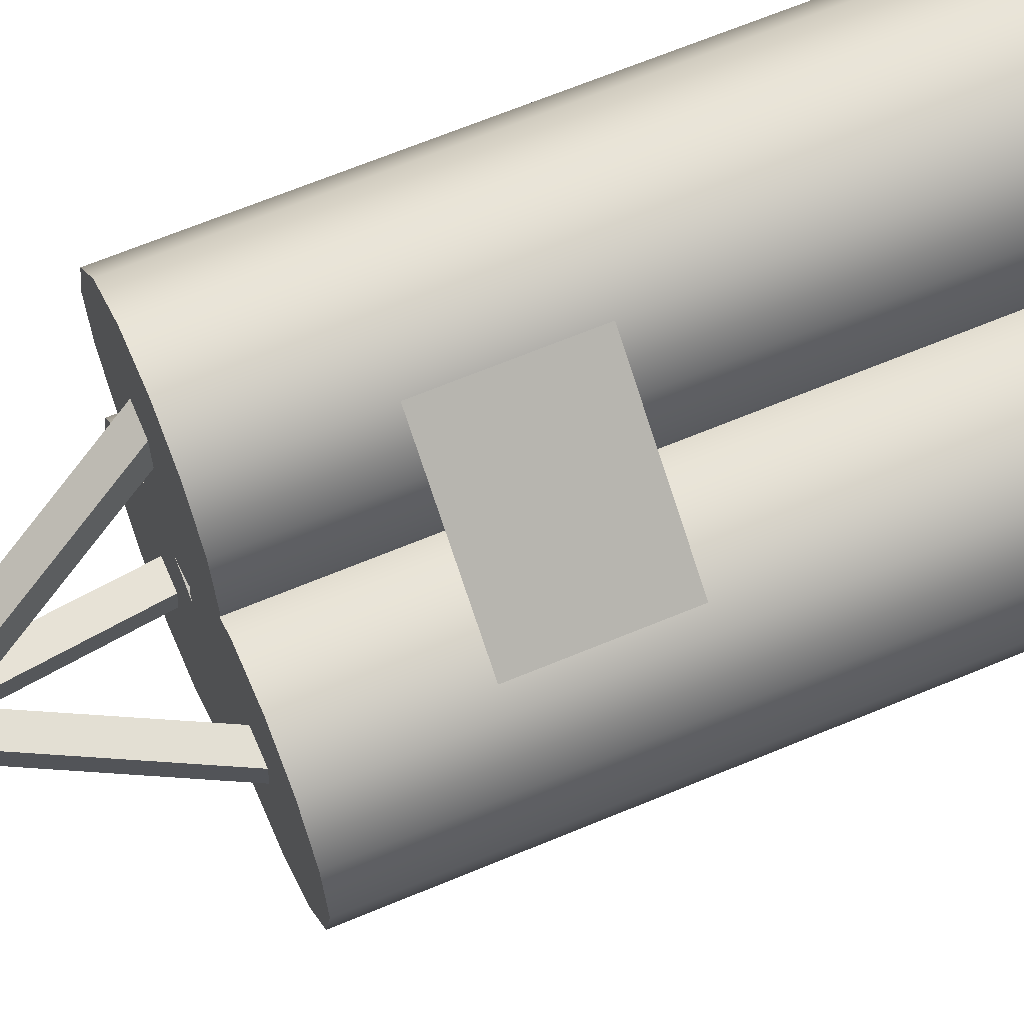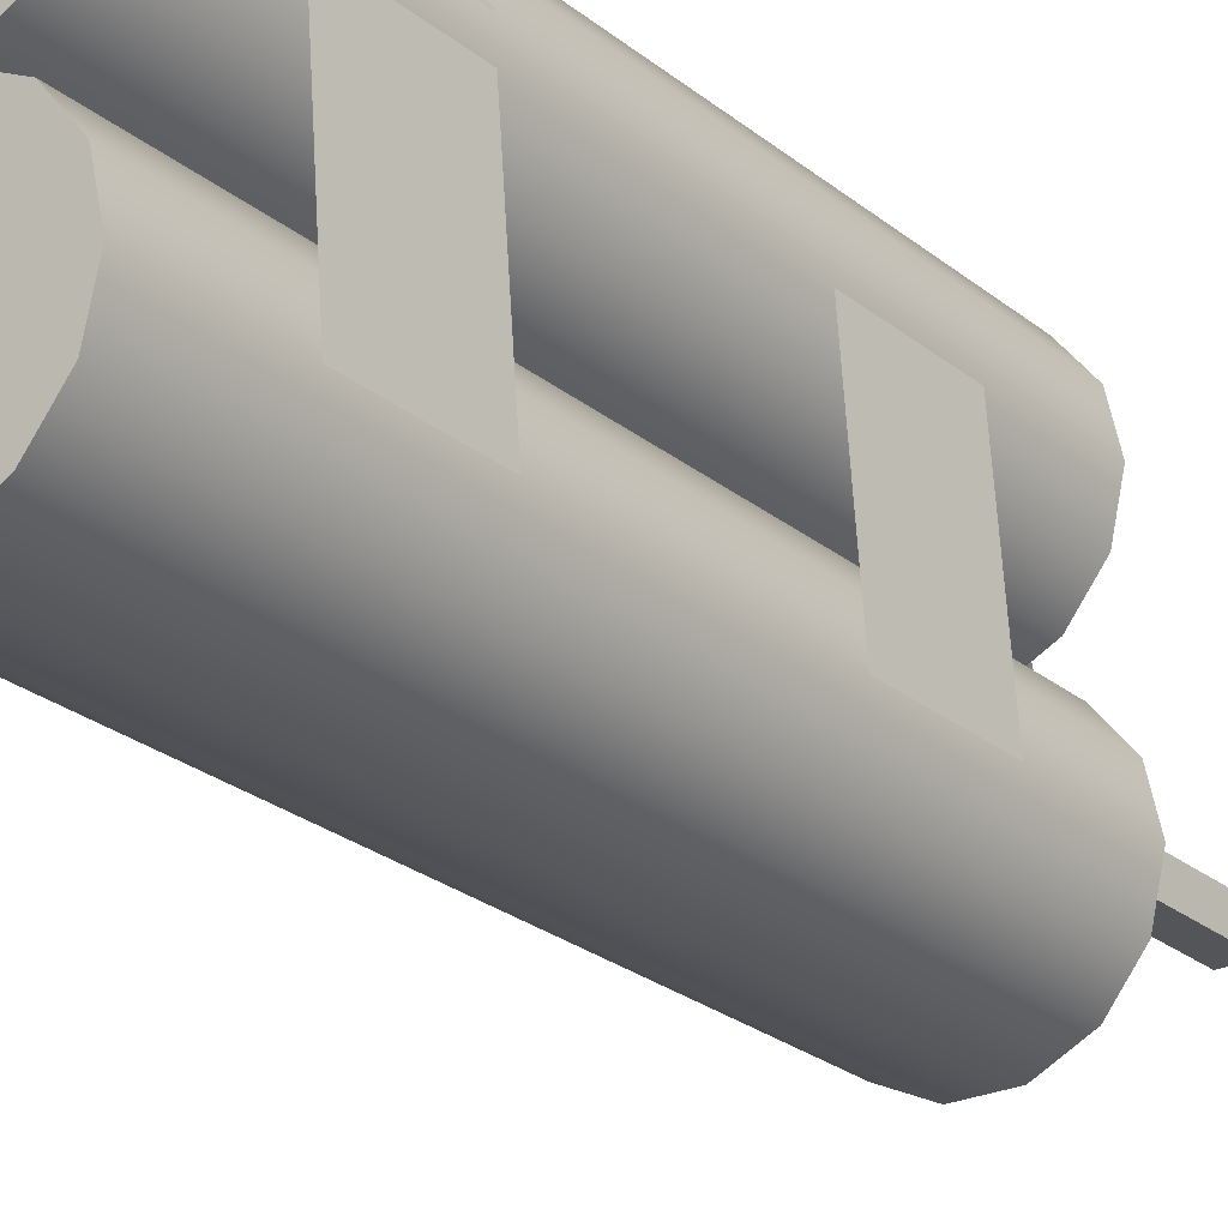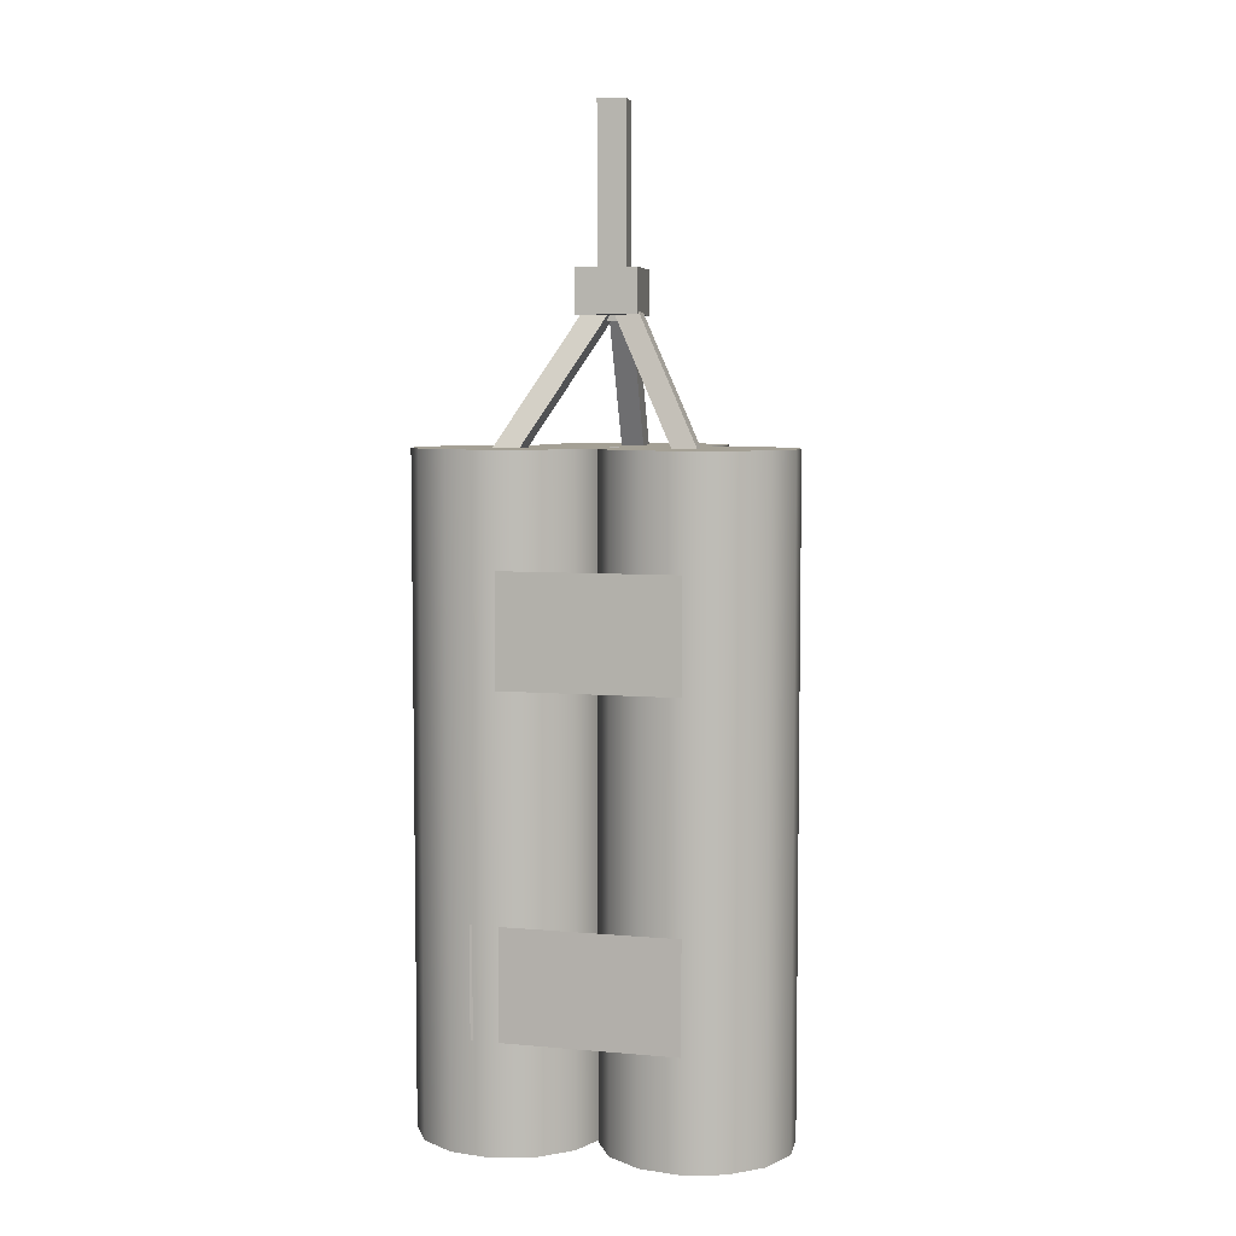
<metadata>
{"format":"obj","ext":"obj","renderer":"f3d","projection":"perspective","resolution":1024,"background":"white","views":[{"elev":64.5,"azim":-113.0,"up":"+Z"},{"elev":-24.6,"azim":37.2,"up":"+Z"},{"elev":5.8,"azim":101.2,"up":"+Y"}]}
</metadata>
<code>
g default
v 0.08203 -1.088 -0.1585
v 0.007318 -1.088 -0.2522
v -0.1006 -1.088 -0.3042
v -0.2205 -1.088 -0.3042
v -0.3284 -1.088 -0.2522
v -0.4032 -1.088 -0.1585
v -0.4298 -1.088 -0.0417
v -0.4032 -1.088 0.07513
v -0.3284 -1.088 0.1688
v -0.2205 -1.088 0.2208
v -0.1006 -1.088 0.2208
v 0.007318 -1.088 0.1688
v 0.08203 -1.088 0.07513
v 0.1087 -1.088 -0.0417
v 0.08203 -0.7745 -0.1585
v 0.007318 -0.7745 -0.2522
v -0.1006 -0.7745 -0.3042
v -0.2205 -0.7745 -0.3042
v -0.3284 -0.7745 -0.2522
v -0.4032 -0.7745 -0.1585
v -0.4298 -0.7745 -0.0417
v -0.4032 -0.7745 0.07513
v -0.3284 -0.7745 0.1688
v -0.2205 -0.7745 0.2208
v -0.1006 -0.7745 0.2208
v 0.007318 -0.7745 0.1688
v 0.08203 -0.7745 0.07513
v 0.1087 -0.7745 -0.0417
v 0.08203 -0.4613 -0.1585
v 0.007318 -0.4613 -0.2522
v -0.1006 -0.4613 -0.3042
v -0.2205 -0.4613 -0.3042
v -0.3284 -0.4613 -0.2522
v -0.4032 -0.4613 -0.1585
v -0.4298 -0.4613 -0.0417
v -0.4032 -0.4613 0.07513
v -0.3284 -0.4613 0.1688
v -0.2205 -0.4613 0.2208
v -0.1006 -0.4613 0.2208
v 0.007318 -0.4613 0.1688
v 0.08203 -0.4613 0.07513
v 0.1087 -0.4613 -0.0417
v 0.08203 -0.1482 -0.1585
v 0.007318 -0.1482 -0.2522
v -0.1006 -0.1482 -0.3042
v -0.2205 -0.1482 -0.3042
v -0.3284 -0.1482 -0.2522
v -0.4032 -0.1482 -0.1585
v -0.4298 -0.1482 -0.0417
v -0.4032 -0.1482 0.07513
v -0.3284 -0.1482 0.1688
v -0.2205 -0.1482 0.2208
v -0.1006 -0.1482 0.2208
v 0.007318 -0.1482 0.1688
v 0.08203 -0.1482 0.07513
v 0.1087 -0.1482 -0.0417
v 0.08203 0.165 -0.1585
v 0.007318 0.165 -0.2522
v -0.1006 0.165 -0.3042
v -0.2205 0.165 -0.3042
v -0.3284 0.165 -0.2522
v -0.4032 0.165 -0.1585
v -0.4298 0.165 -0.0417
v -0.4032 0.165 0.07513
v -0.3284 0.165 0.1688
v -0.2205 0.165 0.2208
v -0.1006 0.165 0.2208
v 0.007318 0.165 0.1688
v 0.08203 0.165 0.07513
v 0.1087 0.165 -0.0417
v 0.08203 0.4781 -0.1585
v 0.007318 0.4781 -0.2522
v -0.1006 0.4781 -0.3042
v -0.2205 0.4781 -0.3042
v -0.3284 0.4781 -0.2522
v -0.4032 0.4781 -0.1585
v -0.4298 0.4781 -0.0417
v -0.4032 0.4781 0.07513
v -0.3284 0.4781 0.1688
v -0.2205 0.4781 0.2208
v -0.1006 0.4781 0.2208
v 0.007318 0.4781 0.1688
v 0.08203 0.4781 0.07513
v 0.1087 0.4781 -0.0417
v 0.08203 0.7913 -0.1585
v 0.007318 0.7913 -0.2522
v -0.1006 0.7913 -0.3042
v -0.2205 0.7913 -0.3042
v -0.3284 0.7913 -0.2522
v -0.4032 0.7913 -0.1585
v -0.4298 0.7913 -0.0417
v -0.4032 0.7913 0.07513
v -0.3284 0.7913 0.1688
v -0.2205 0.7913 0.2208
v -0.1006 0.7913 0.2208
v 0.007318 0.7913 0.1688
v 0.08203 0.7913 0.07513
v 0.1087 0.7913 -0.0417
v -0.1606 -1.088 -0.0417
v -0.1606 0.7913 -0.0417
v 0.1335 0.165 -0.5304
v 0.1335 0.4781 -0.5304
v 0.1436 -0.7745 -0.5358
v 0.1436 -0.4613 -0.5358
g pCylinder1
f 1 2 16 15
f 2 3 17 16
f 3 4 18 17
f 4 5 19 18
f 5 6 20 19
f 6 7 21 20
f 7 8 22 21
f 8 9 23 22
f 9 10 24 23
f 10 11 25 24
f 11 12 26 25
f 12 13 27 26
f 13 14 28 27
f 14 1 15 28
f 15 16 30 29
f 16 17 31 30
f 17 18 32 31
f 18 19 33 32
f 19 20 34 33
f 20 21 35 34
f 21 22 36 35
f 22 23 37 36
f 23 24 38 37
f 24 25 39 38
f 25 26 40 39
f 26 27 41 40
f 27 28 42 41
f 28 15 29 42
f 29 30 44 43
f 30 31 45 44
f 31 32 46 45
f 32 33 47 46
f 33 34 48 47
f 34 35 49 48
f 35 36 50 49
f 36 37 51 50
f 37 38 52 51
f 38 39 53 52
f 39 40 54 53
f 40 41 55 54
f 41 42 56 55
f 42 29 43 56
f 43 44 58 57
f 44 45 59 58
f 45 46 60 59
f 46 47 61 60
f 47 48 62 61
f 48 49 63 62
f 49 50 64 63
f 50 51 65 64
f 51 52 66 65
f 52 53 67 66
f 53 54 68 67
f 54 55 69 68
f 55 56 70 69
f 56 43 57 70
f 57 58 72 71
f 58 59 73 72
f 59 60 74 73
f 60 61 75 74
f 61 62 76 75
f 62 63 77 76
f 63 64 78 77
f 64 65 79 78
f 65 66 80 79
f 66 67 81 80
f 67 68 82 81
f 68 69 83 82
f 69 70 84 83
f 70 57 71 84
f 71 72 86 85
f 72 73 87 86
f 73 74 88 87
f 74 75 89 88
f 75 76 90 89
f 76 77 91 90
f 77 78 92 91
f 78 79 93 92
f 79 80 94 93
f 80 81 95 94
f 81 82 96 95
f 82 83 97 96
f 83 84 98 97
f 84 71 85 98
f 2 1 99
f 3 2 99
f 4 3 99
f 5 4 99
f 6 5 99
f 7 6 99
f 8 7 99
f 9 8 99
f 10 9 99
f 11 10 99
f 12 11 99
f 13 12 99
f 14 13 99
f 1 14 99
f 85 86 100
f 86 87 100
f 87 88 100
f 88 89 100
f 89 90 100
f 90 91 100
f 91 92 100
f 92 93 100
f 93 94 100
f 94 95 100
f 95 96 100
f 96 97 100
f 97 98 100
f 98 85 100
f 61 75 102 101
f 19 33 104 103
g default
v -0.2329 0.7269 -0.01575
v -0.1768 0.6982 -0.01305
v 0.03936 1.26 -0.01639
v 0.09552 1.231 -0.01369
v 0.04173 1.259 -0.07946
v 0.0979 1.23 -0.07676
v -0.2306 0.7256 -0.07882
v -0.1744 0.6969 -0.07612
g pCube1
f 105 106 108 107
f 107 108 110 109
f 109 110 112 111
f 111 112 106 105
f 106 112 110 108
f 111 105 107 109
g default
v 0.03342 1.131 0.007447
v 0.1127 1.131 0.007447
v 0.03342 1.723 0.007447
v 0.1127 1.723 0.007447
v 0.03342 1.723 -0.07182
v 0.1127 1.723 -0.07182
v 0.03342 1.131 -0.07182
v 0.1127 1.131 -0.07182
g pCube2
f 113 114 116 115
f 115 116 118 117
f 117 118 120 119
f 119 120 114 113
f 114 120 118 116
f 119 113 115 117
g default
v -0.01686 1.147 0.05855
v 0.1606 1.147 0.05855
v -0.01686 1.273 0.05855
v 0.1606 1.273 0.05855
v -0.01686 1.273 -0.1134
v 0.1606 1.273 -0.1134
v -0.01686 1.147 -0.1134
v 0.1606 1.147 -0.1134
g pCube3
f 121 122 124 123
f 123 124 126 125
f 125 126 128 127
f 127 128 122 121
f 122 128 126 124
f 127 121 123 125
g default
v 0.2329 0.7398 0.282
v 0.2923 0.7603 0.2767
v 0.0385 1.227 -0.006361
v 0.09795 1.247 -0.01169
v 0.04408 1.196 -0.06142
v 0.1035 1.217 -0.06674
v 0.2384 0.7094 0.227
v 0.2979 0.73 0.2216
g pasted__pCube1 group2
f 129 130 132 131
f 131 132 134 133
f 133 134 136 135
f 135 136 130 129
f 130 136 134 132
f 135 129 131 133
g default
v 0.487 -1.088 -0.4127
v 0.4123 -1.088 -0.5064
v 0.3043 -1.088 -0.5584
v 0.1845 -1.088 -0.5584
v 0.07654 -1.088 -0.5064
v 0.001824 -1.088 -0.4127
v -0.02484 -1.088 -0.2959
v 0.001824 -1.088 -0.179
v 0.07654 -1.088 -0.08534
v 0.1845 -1.088 -0.03335
v 0.3043 -1.088 -0.03335
v 0.4123 -1.088 -0.08534
v 0.487 -1.088 -0.179
v 0.5137 -1.088 -0.2959
v 0.487 -0.7745 -0.4127
v 0.4123 -0.7745 -0.5064
v 0.3043 -0.7745 -0.5584
v 0.1845 -0.7745 -0.5584
v 0.07654 -0.7745 -0.5064
v 0.001824 -0.7745 -0.4127
v -0.02484 -0.7745 -0.2959
v 0.001824 -0.7745 -0.179
v 0.07654 -0.7745 -0.08534
v 0.1845 -0.7745 -0.03335
v 0.3043 -0.7745 -0.03335
v 0.4123 -0.7745 -0.08534
v 0.487 -0.7745 -0.179
v 0.5137 -0.7745 -0.2959
v 0.487 -0.4613 -0.4127
v 0.4123 -0.4613 -0.5064
v 0.3043 -0.4613 -0.5584
v 0.1845 -0.4613 -0.5584
v 0.07654 -0.4613 -0.5064
v 0.001824 -0.4613 -0.4127
v -0.02484 -0.4613 -0.2959
v 0.001824 -0.4613 -0.179
v 0.07654 -0.4613 -0.08534
v 0.1845 -0.4613 -0.03335
v 0.3043 -0.4613 -0.03335
v 0.4123 -0.4613 -0.08534
v 0.487 -0.4613 -0.179
v 0.5137 -0.4613 -0.2959
v 0.487 -0.1482 -0.4127
v 0.4123 -0.1482 -0.5064
v 0.3043 -0.1482 -0.5584
v 0.1845 -0.1482 -0.5584
v 0.07654 -0.1482 -0.5064
v 0.001824 -0.1482 -0.4127
v -0.02484 -0.1482 -0.2959
v 0.001824 -0.1482 -0.179
v 0.07654 -0.1482 -0.08534
v 0.1845 -0.1482 -0.03335
v 0.3043 -0.1482 -0.03335
v 0.4123 -0.1482 -0.08534
v 0.487 -0.1482 -0.179
v 0.5137 -0.1482 -0.2959
v 0.487 0.165 -0.4127
v 0.4123 0.165 -0.5064
v 0.3043 0.165 -0.5584
v 0.1845 0.165 -0.5584
v 0.07654 0.165 -0.5064
v 0.001824 0.165 -0.4127
v -0.02484 0.165 -0.2959
v 0.001824 0.165 -0.179
v 0.07654 0.165 -0.08534
v 0.1845 0.165 -0.03335
v 0.3043 0.165 -0.03335
v 0.4123 0.165 -0.08534
v 0.487 0.165 -0.179
v 0.5137 0.165 -0.2959
v 0.487 0.4781 -0.4127
v 0.4123 0.4781 -0.5064
v 0.3043 0.4781 -0.5584
v 0.1845 0.4781 -0.5584
v 0.07654 0.4781 -0.5064
v 0.001824 0.4781 -0.4127
v -0.02484 0.4781 -0.2959
v 0.001824 0.4781 -0.179
v 0.07654 0.4781 -0.08534
v 0.1845 0.4781 -0.03335
v 0.3043 0.4781 -0.03335
v 0.4123 0.4781 -0.08534
v 0.487 0.4781 -0.179
v 0.5137 0.4781 -0.2959
v 0.487 0.7913 -0.4127
v 0.4123 0.7913 -0.5064
v 0.3043 0.7913 -0.5584
v 0.1845 0.7913 -0.5584
v 0.07654 0.7913 -0.5064
v 0.001824 0.7913 -0.4127
v -0.02484 0.7913 -0.2959
v 0.001824 0.7913 -0.179
v 0.07654 0.7913 -0.08534
v 0.1845 0.7913 -0.03335
v 0.3043 0.7913 -0.03335
v 0.4123 0.7913 -0.08534
v 0.487 0.7913 -0.179
v 0.5137 0.7913 -0.2959
v 0.2444 -1.088 -0.2959
v 0.2444 0.7913 -0.2959
v 0.4743 0.165 0.2459
v 0.4743 0.4781 0.2459
v 0.4706 -0.7745 0.279
v 0.4706 -0.4613 0.279
g pasted__pasted__pCylinder1 group5
f 137 138 152 151
f 138 139 153 152
f 139 140 154 153
f 140 141 155 154
f 141 142 156 155
f 142 143 157 156
f 143 144 158 157
f 144 145 159 158
f 145 146 160 159
f 146 147 161 160
f 147 148 162 161
f 148 149 163 162
f 149 150 164 163
f 150 137 151 164
f 151 152 166 165
f 152 153 167 166
f 153 154 168 167
f 154 155 169 168
f 155 156 170 169
f 156 157 171 170
f 157 158 172 171
f 158 159 173 172
f 159 160 174 173
f 160 161 175 174
f 161 162 176 175
f 162 163 177 176
f 163 164 178 177
f 164 151 165 178
f 165 166 180 179
f 166 167 181 180
f 167 168 182 181
f 168 169 183 182
f 169 170 184 183
f 170 171 185 184
f 171 172 186 185
f 172 173 187 186
f 173 174 188 187
f 174 175 189 188
f 175 176 190 189
f 176 177 191 190
f 177 178 192 191
f 178 165 179 192
f 179 180 194 193
f 180 181 195 194
f 181 182 196 195
f 182 183 197 196
f 183 184 198 197
f 184 185 199 198
f 185 186 200 199
f 186 187 201 200
f 187 188 202 201
f 188 189 203 202
f 189 190 204 203
f 190 191 205 204
f 191 192 206 205
f 192 179 193 206
f 193 194 208 207
f 194 195 209 208
f 195 196 210 209
f 196 197 211 210
f 197 198 212 211
f 198 199 213 212
f 199 200 214 213
f 200 201 215 214
f 201 202 216 215
f 202 203 217 216
f 203 204 218 217
f 204 205 219 218
f 205 206 220 219
f 206 193 207 220
f 207 208 222 221
f 208 209 223 222
f 209 210 224 223
f 210 211 225 224
f 211 212 226 225
f 212 213 227 226
f 213 214 228 227
f 214 215 229 228
f 215 216 230 229
f 216 217 231 230
f 217 218 232 231
f 218 219 233 232
f 219 220 234 233
f 220 207 221 234
f 138 137 235
f 139 138 235
f 140 139 235
f 141 140 235
f 142 141 235
f 143 142 235
f 144 143 235
f 145 144 235
f 146 145 235
f 147 146 235
f 148 147 235
f 149 148 235
f 150 149 235
f 137 150 235
f 221 222 236
f 222 223 236
f 223 224 236
f 224 225 236
f 225 226 236
f 226 227 236
f 227 228 236
f 228 229 236
f 229 230 236
f 230 231 236
f 231 232 236
f 232 233 236
f 233 234 236
f 234 221 236
f 206 220 238 237
f 164 178 240 239
g default
v 0.226 0.6996 -0.2679
v 0.2864 0.7161 -0.2598
v 0.05158 1.213 -0.01377
v 0.112 1.229 -0.005607
v 0.05158 1.241 -0.07034
v 0.112 1.257 -0.06217
v 0.226 0.7277 -0.3245
v 0.2864 0.7441 -0.3163
g pasted__pasted__pCube1 pasted__group2 group3
f 241 242 244 243
f 243 244 246 245
f 245 246 248 247
f 247 248 242 241
f 242 248 246 244
f 247 241 243 245
g default
v 0.4555 -1.088 0.1067
v 0.3808 -1.088 0.01296
v 0.2728 -1.088 -0.03903
v 0.153 -1.088 -0.03903
v 0.04504 -1.088 0.01296
v -0.02967 -1.088 0.1067
v -0.05634 -1.088 0.2235
v -0.02967 -1.088 0.3403
v 0.04504 -1.088 0.434
v 0.153 -1.088 0.486
v 0.2728 -1.088 0.486
v 0.3808 -1.088 0.434
v 0.4555 -1.088 0.3403
v 0.4822 -1.088 0.2235
v 0.4555 -0.7745 0.1067
v 0.3808 -0.7745 0.01296
v 0.2728 -0.7745 -0.03903
v 0.153 -0.7745 -0.03903
v 0.04504 -0.7745 0.01296
v -0.02967 -0.7745 0.1067
v -0.05634 -0.7745 0.2235
v -0.02967 -0.7745 0.3403
v 0.04504 -0.7745 0.434
v 0.153 -0.7745 0.486
v 0.2728 -0.7745 0.486
v 0.3808 -0.7745 0.434
v 0.4555 -0.7745 0.3403
v 0.4822 -0.7745 0.2235
v 0.4555 -0.4613 0.1067
v 0.3808 -0.4613 0.01296
v 0.2728 -0.4613 -0.03903
v 0.153 -0.4613 -0.03903
v 0.04504 -0.4613 0.01296
v -0.02967 -0.4613 0.1067
v -0.05634 -0.4613 0.2235
v -0.02967 -0.4613 0.3403
v 0.04504 -0.4613 0.434
v 0.153 -0.4613 0.486
v 0.2728 -0.4613 0.486
v 0.3808 -0.4613 0.434
v 0.4555 -0.4613 0.3403
v 0.4822 -0.4613 0.2235
v 0.4555 -0.1482 0.1067
v 0.3808 -0.1482 0.01296
v 0.2728 -0.1482 -0.03903
v 0.153 -0.1482 -0.03903
v 0.04504 -0.1482 0.01296
v -0.02967 -0.1482 0.1067
v -0.05634 -0.1482 0.2235
v -0.02967 -0.1482 0.3403
v 0.04504 -0.1482 0.434
v 0.153 -0.1482 0.486
v 0.2728 -0.1482 0.486
v 0.3808 -0.1482 0.434
v 0.4555 -0.1482 0.3403
v 0.4822 -0.1482 0.2235
v 0.4555 0.165 0.1067
v 0.3808 0.165 0.01296
v 0.2728 0.165 -0.03903
v 0.153 0.165 -0.03903
v 0.04504 0.165 0.01296
v -0.02967 0.165 0.1067
v -0.05634 0.165 0.2235
v -0.02967 0.165 0.3403
v 0.04504 0.165 0.434
v 0.153 0.165 0.486
v 0.2728 0.165 0.486
v 0.3808 0.165 0.434
v 0.4555 0.165 0.3403
v 0.4822 0.165 0.2235
v 0.4555 0.4781 0.1067
v 0.3808 0.4781 0.01296
v 0.2728 0.4781 -0.03903
v 0.153 0.4781 -0.03903
v 0.04504 0.4781 0.01296
v -0.02967 0.4781 0.1067
v -0.05634 0.4781 0.2235
v -0.02967 0.4781 0.3403
v 0.04504 0.4781 0.434
v 0.153 0.4781 0.486
v 0.2728 0.4781 0.486
v 0.3808 0.4781 0.434
v 0.4555 0.4781 0.3403
v 0.4822 0.4781 0.2235
v 0.4555 0.7913 0.1067
v 0.3808 0.7913 0.01296
v 0.2728 0.7913 -0.03903
v 0.153 0.7913 -0.03903
v 0.04504 0.7913 0.01296
v -0.02967 0.7913 0.1067
v -0.05634 0.7913 0.2235
v -0.02967 0.7913 0.3403
v 0.04504 0.7913 0.434
v 0.153 0.7913 0.486
v 0.2728 0.7913 0.486
v 0.3808 0.7913 0.434
v 0.4555 0.7913 0.3403
v 0.4822 0.7913 0.2235
v 0.2129 -1.088 0.2235
v 0.2129 0.7913 0.2235
v 0.153 0.165 0.486
v 0.153 0.4781 0.486
v -0.3328 0.165 0.1554
v -0.3328 0.4781 0.1554
v -0.336 -0.7745 0.148
v -0.336 -0.4613 0.148
g group5 pasted__pCylinder1 group4 group
f 249 250 264 263
f 250 251 265 264
f 251 252 266 265
f 252 253 267 266
f 253 254 268 267
f 254 255 269 268
f 255 256 270 269
f 256 257 271 270
f 257 258 272 271
f 258 259 273 272
f 259 260 274 273
f 260 261 275 274
f 261 262 276 275
f 262 249 263 276
f 263 264 278 277
f 264 265 279 278
f 265 266 280 279
f 266 267 281 280
f 267 268 282 281
f 268 269 283 282
f 269 270 284 283
f 270 271 285 284
f 271 272 286 285
f 272 273 287 286
f 273 274 288 287
f 274 275 289 288
f 275 276 290 289
f 276 263 277 290
f 277 278 292 291
f 278 279 293 292
f 279 280 294 293
f 280 281 295 294
f 281 282 296 295
f 282 283 297 296
f 283 284 298 297
f 284 285 299 298
f 285 286 300 299
f 286 287 301 300
f 287 288 302 301
f 288 289 303 302
f 289 290 304 303
f 290 277 291 304
f 291 292 306 305
f 292 293 307 306
f 293 294 308 307
f 294 295 309 308
f 295 296 310 309
f 296 297 311 310
f 297 298 312 311
f 298 299 313 312
f 299 300 314 313
f 300 301 315 314
f 301 302 316 315
f 302 303 317 316
f 303 304 318 317
f 304 291 305 318
f 305 306 320 319
f 306 307 321 320
f 307 308 322 321
f 308 309 323 322
f 309 310 324 323
f 310 311 325 324
f 311 312 326 325
f 312 313 327 326
f 313 314 328 327
f 314 315 329 328
f 315 316 330 329
f 316 317 331 330
f 317 318 332 331
f 318 305 319 332
f 319 320 334 333
f 320 321 335 334
f 321 322 336 335
f 322 323 337 336
f 323 324 338 337
f 324 325 339 338
f 325 326 340 339
f 326 327 341 340
f 327 328 342 341
f 328 329 343 342
f 329 330 344 343
f 330 331 345 344
f 331 332 346 345
f 332 319 333 346
f 250 249 347
f 251 250 347
f 252 251 347
f 253 252 347
f 254 253 347
f 255 254 347
f 256 255 347
f 257 256 347
f 258 257 347
f 259 258 347
f 260 259 347
f 261 260 347
f 262 261 347
f 249 262 347
f 333 334 348
f 334 335 348
f 335 336 348
f 336 337 348
f 337 338 348
f 338 339 348
f 339 340 348
f 340 341 348
f 341 342 348
f 342 343 348
f 343 344 348
f 344 345 348
f 345 346 348
f 346 333 348
f 314 328 350 349
f 313 327 352 351
f 271 285 354 353

</code>
